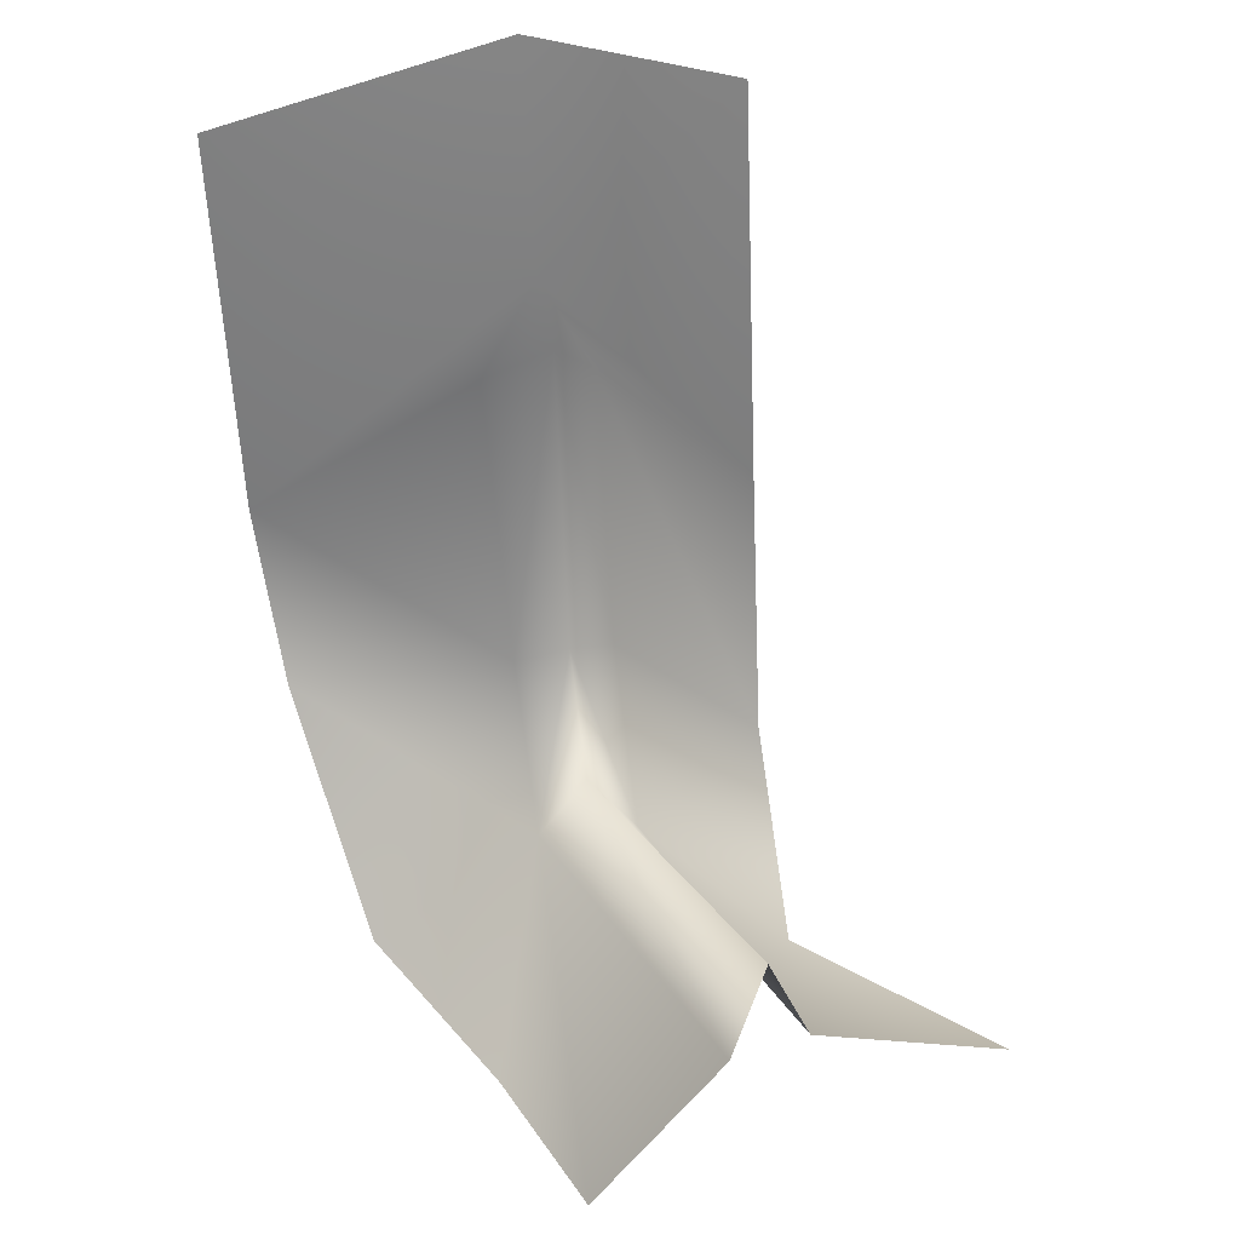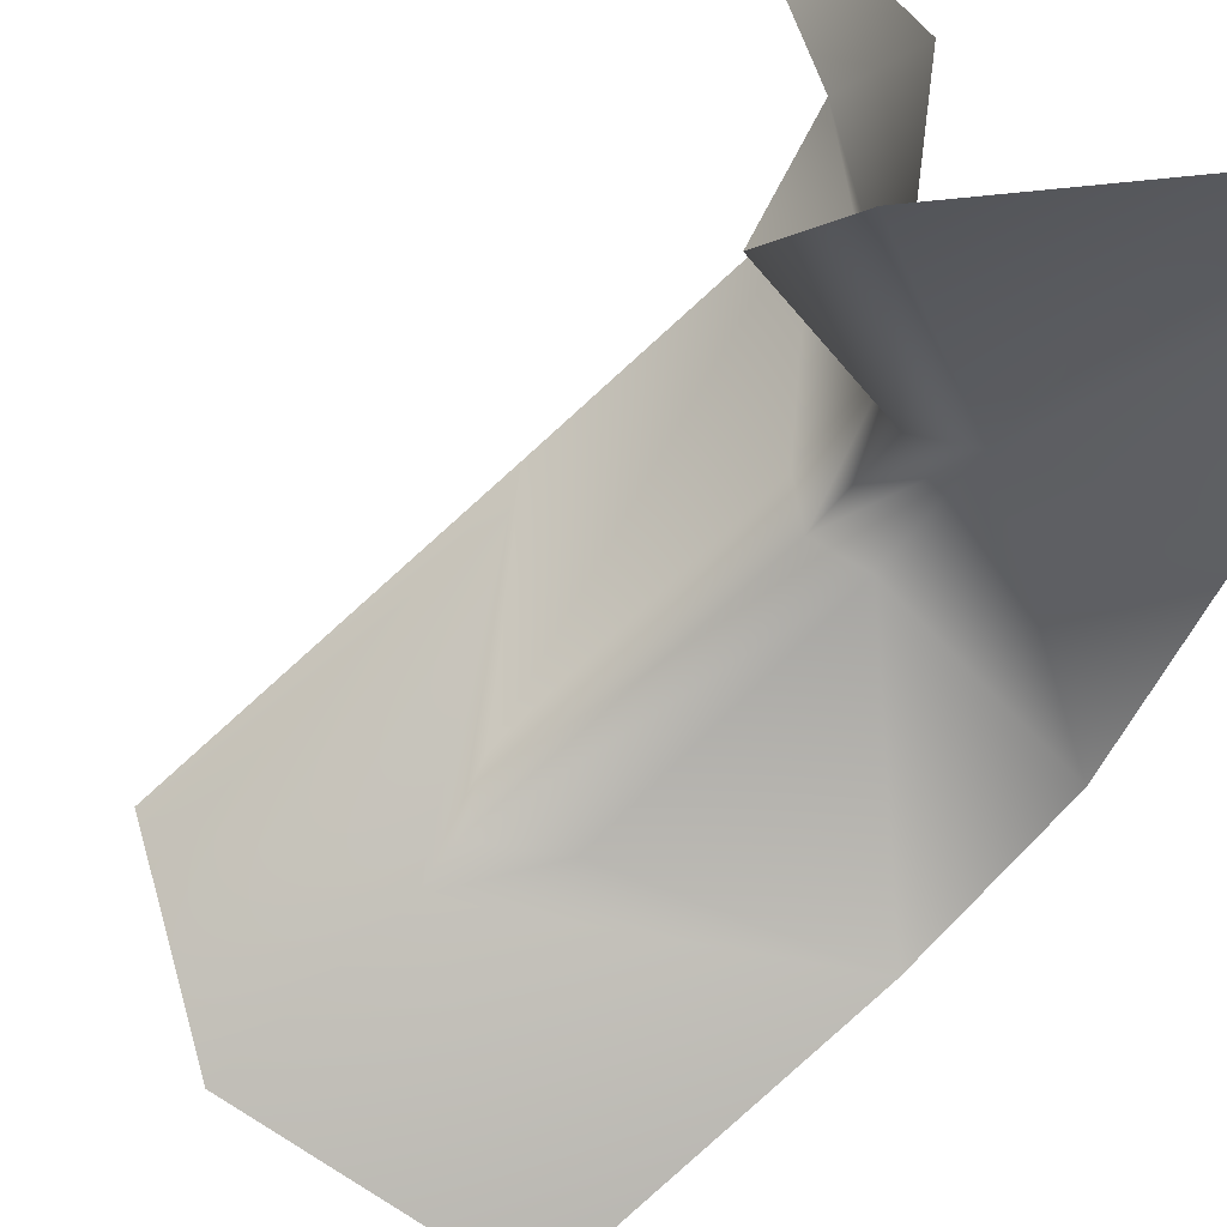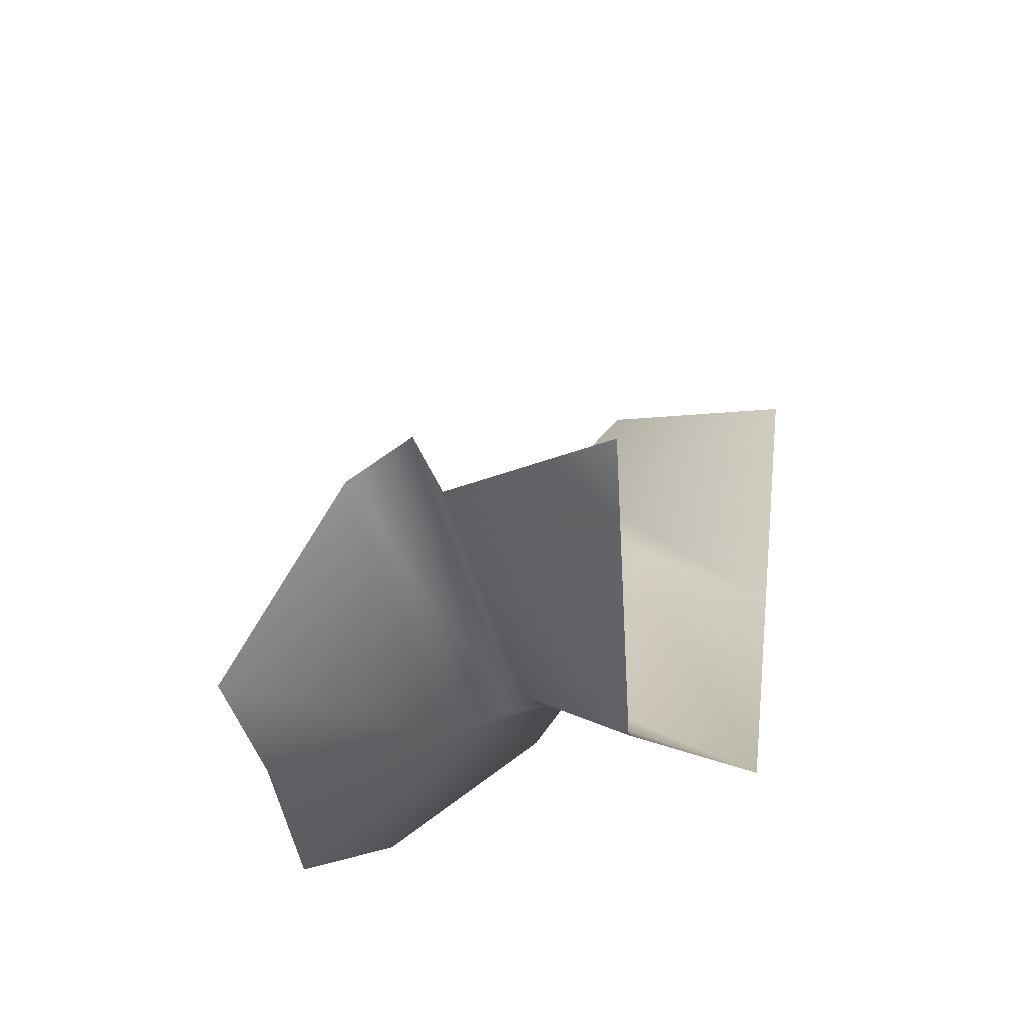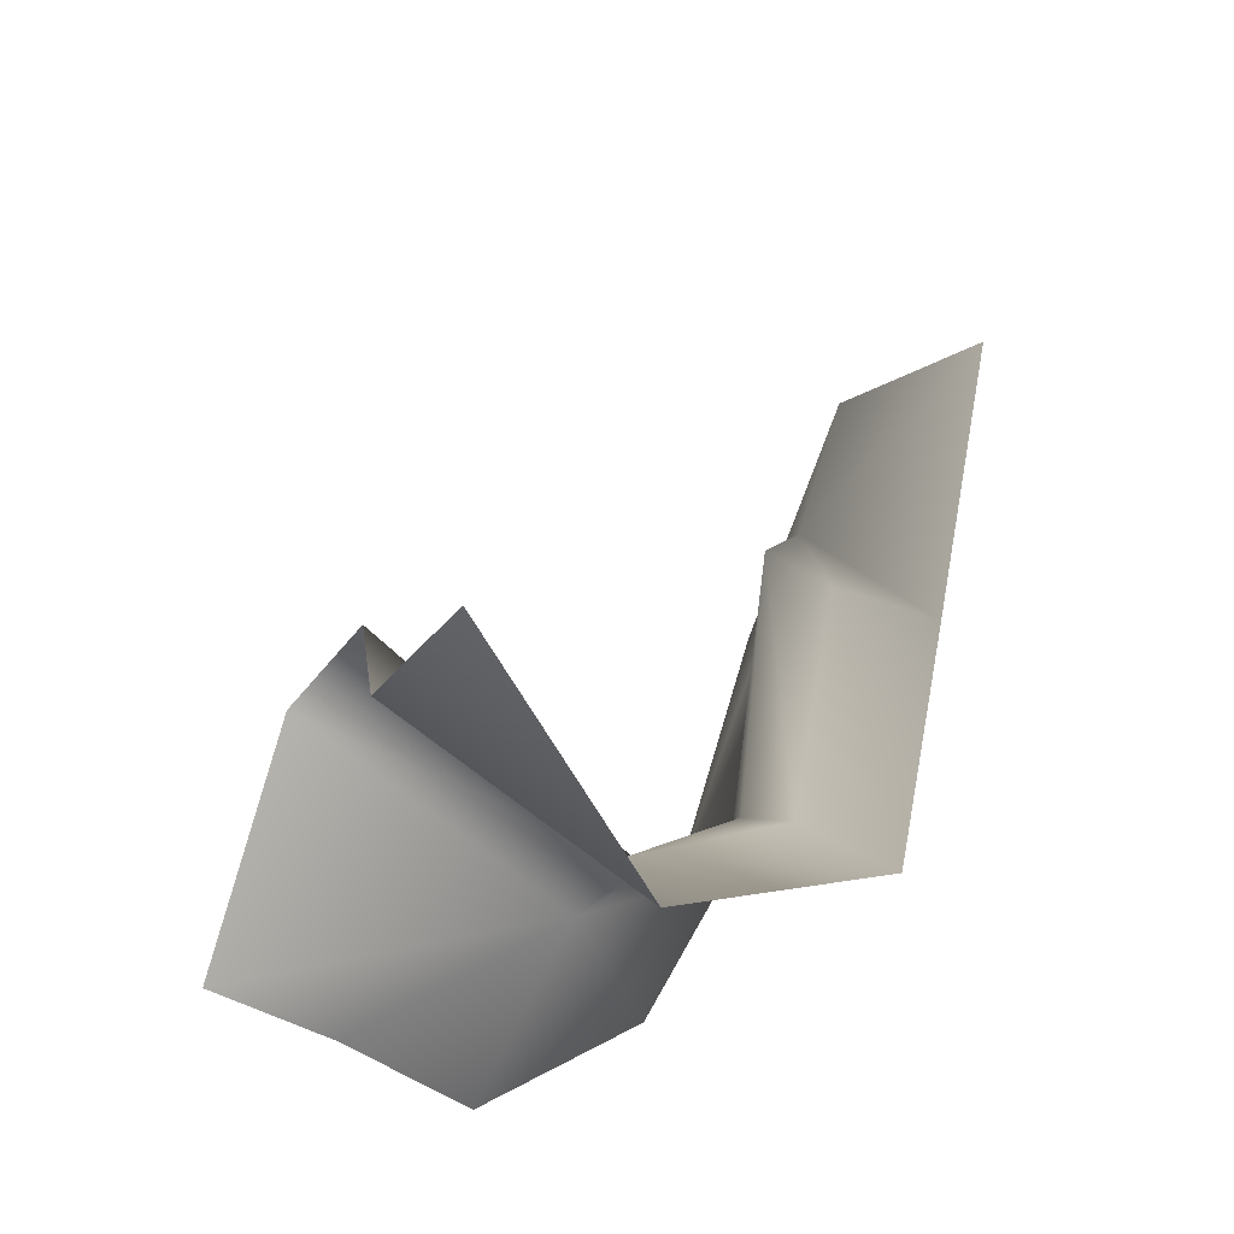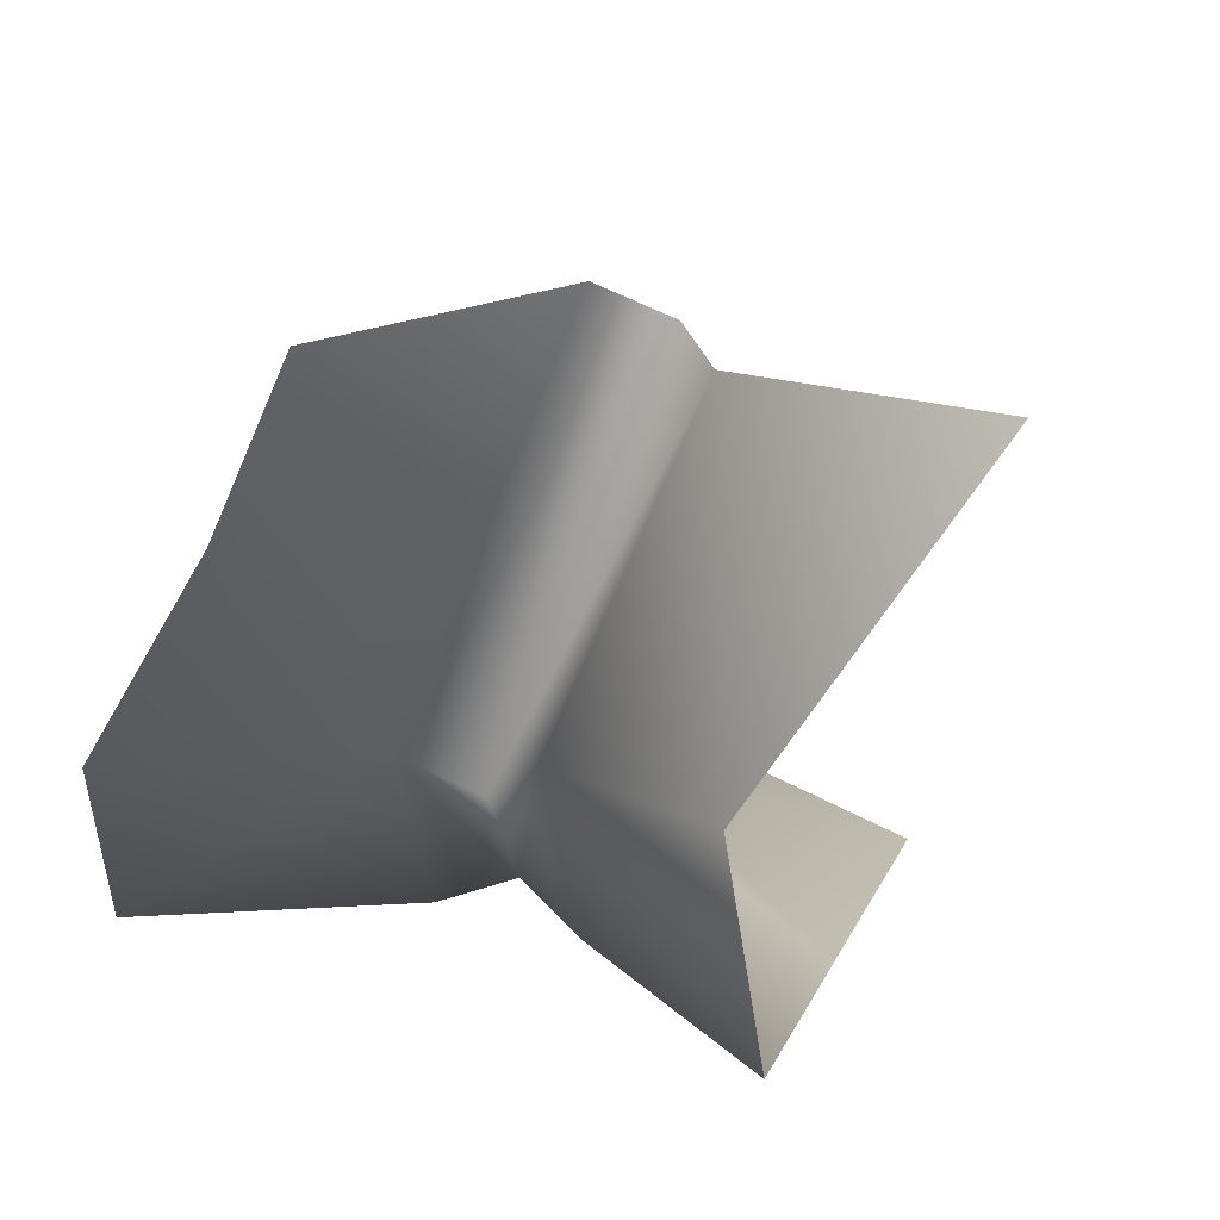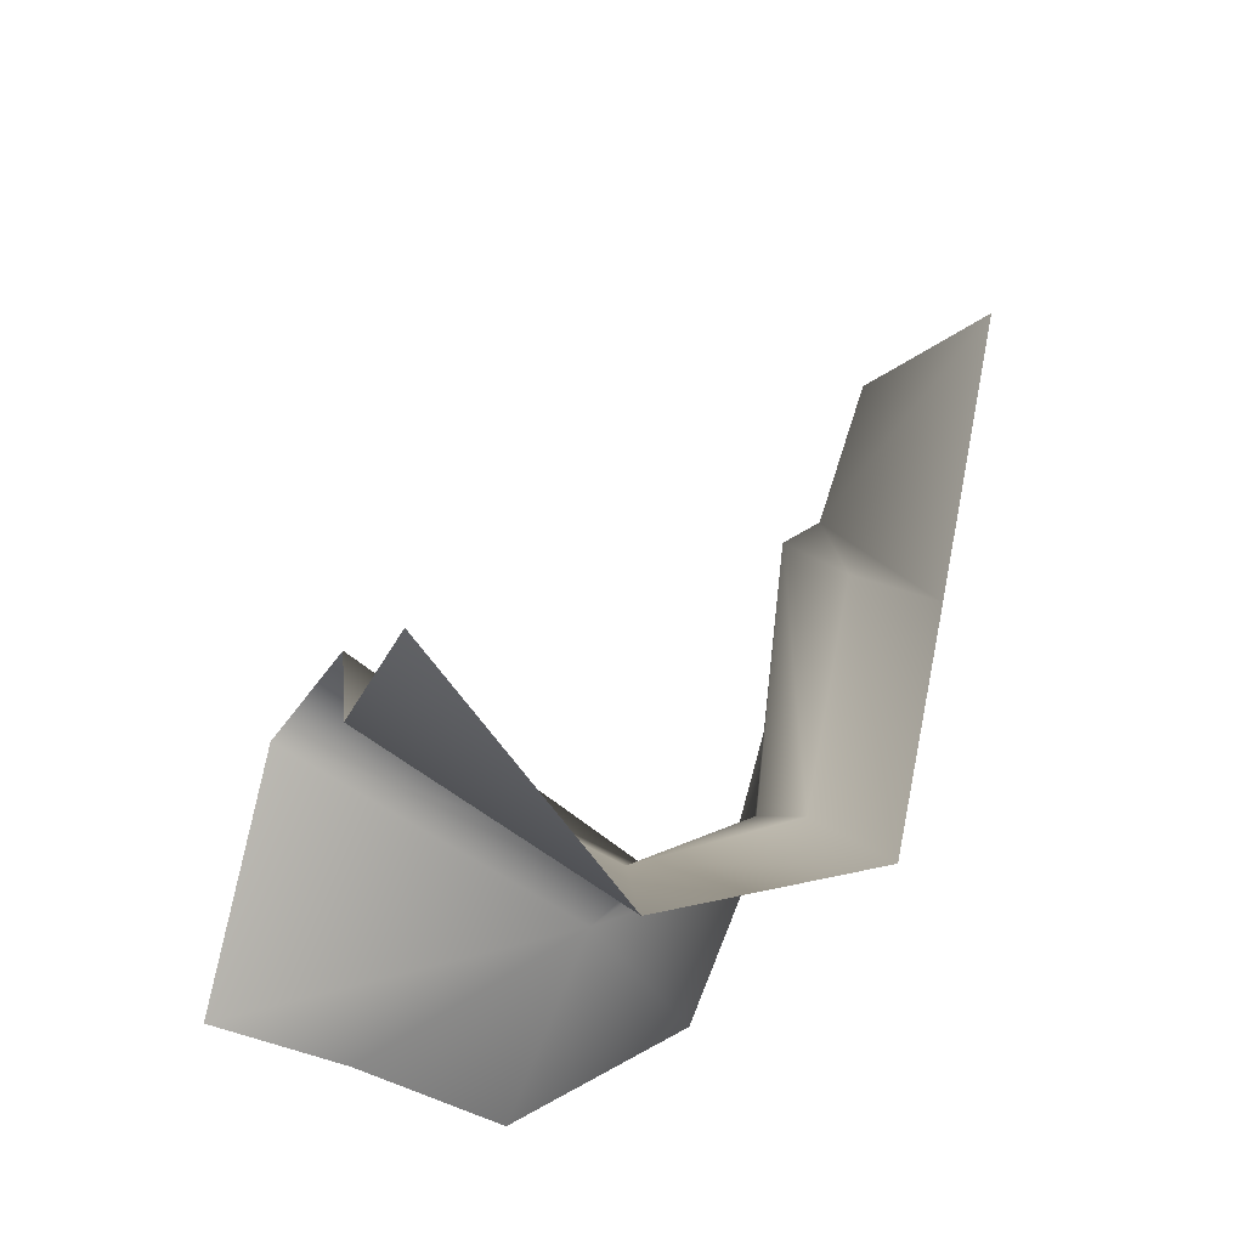
<metadata>
{"format":"obj","ext":"obj","renderer":"f3d","projection":"perspective","resolution":1024,"background":"white","views":[{"elev":44.5,"azim":-10.0,"up":"+Y"},{"elev":78.6,"azim":-130.1,"up":"+Z"},{"elev":-46.9,"azim":37.2,"up":"+Y"},{"elev":-41.5,"azim":64.2,"up":"+Y"},{"elev":21.1,"azim":12.6,"up":"+Z"},{"elev":-41.2,"azim":70.5,"up":"+Y"}]}
</metadata>
<code>
o D27C_L
v 53.13 18.56 -3.982
v 52.93 18.71 -4.169
v 52.93 19.1 -4.618
v 53.15 18.96 -4.739
v 53.13 18.56 -3.982
v 52.93 19.1 -4.618
v 52.68 18.57 -3.992
v 52.68 18.99 -4.681
v 52.93 19.1 -4.618
v 52.93 18.71 -4.169
v 52.68 18.57 -3.992
v 52.93 19.1 -4.618
v 52.88 20.9 -5.008
v 51.56 21.47 -5.463
v 52.87 21.9 -5.29
v 53.64 18.53 -2.736
v 53.44 19.03 -2.751
v 52.93 18.71 -4.169
v 53.13 18.56 -3.982
v 53.64 18.53 -2.736
v 52.93 18.71 -4.169
v 53.25 18.69 -2.551
v 52.68 18.57 -3.992
v 52.93 18.71 -4.169
v 53.44 19.03 -2.751
v 53.25 18.69 -2.551
v 52.93 18.71 -4.169
v 52.68 18.99 -4.681
v 52.62 20.38 -5.019
v 52.91 20.68 -4.805
v 52.93 19.1 -4.618
v 52.68 18.99 -4.681
v 52.91 20.68 -4.805
v 52.62 20.38 -5.019
v 52.88 20.9 -5.008
v 52.91 20.68 -4.805
v 52.68 18.57 -3.992
v 51.9 18.09 -3.909
v 51.65 18.9 -4.799
v 52.68 18.99 -4.681
v 52.68 18.57 -3.992
v 51.65 18.9 -4.799
v 53.13 18.56 -3.982
v 53.15 18.96 -4.739
v 53.86 18.25 -4.767
v 53.81 17.83 -3.794
v 53.13 18.56 -3.982
v 53.86 18.25 -4.767
v 52.88 20.9 -5.008
v 52.62 20.38 -5.019
v 51.58 19.8 -5.018
v 51.56 21.47 -5.463
v 52.88 20.9 -5.008
v 51.58 19.8 -5.018
v 52.88 20.9 -5.008
v 53.85 21.47 -5.463
v 53.85 19.61 -5.065
v 53.12 20.38 -5.019
v 52.88 20.9 -5.008
v 53.85 19.61 -5.065
v 52.68 18.57 -3.992
v 52.36 17.94 -3.151
v 51.9 18.09 -3.909
v 53.64 18.53 -2.736
v 53.13 18.56 -3.982
v 53.81 17.83 -3.794
v 52.65 17.82 -2.527
v 52.36 17.94 -3.151
v 52.68 18.57 -3.992
v 53.25 18.69 -2.551
v 52.65 17.82 -2.527
v 52.68 18.57 -3.992
v 53.81 17.83 -3.794
v 54.53 18.24 -2.72
v 53.64 18.53 -2.736
v 51.58 19.8 -5.018
v 52.62 20.38 -5.019
v 52.68 18.99 -4.681
v 51.65 18.9 -4.799
v 51.58 19.8 -5.018
v 52.68 18.99 -4.681
v 52.91 20.68 -4.805
v 53.12 20.38 -5.019
v 53.15 18.96 -4.739
v 52.93 19.1 -4.618
v 52.91 20.68 -4.805
v 53.15 18.96 -4.739
v 53.86 18.25 -4.767
v 53.15 18.96 -4.739
v 53.12 20.38 -5.019
v 53.85 19.61 -5.065
v 53.86 18.25 -4.767
v 53.12 20.38 -5.019
v 52.91 20.68 -4.805
v 52.88 20.9 -5.008
v 53.12 20.38 -5.019
v 52.87 21.9 -5.29
v 53.85 21.47 -5.463
v 52.88 20.9 -5.008
f 1 2 3
f 4 5 6
f 7 8 9
f 10 11 12
f 13 14 15
f 16 17 18
f 19 20 21
f 22 23 24
f 25 26 27
f 28 29 30
f 31 32 33
f 34 35 36
f 37 38 39
f 40 41 42
f 43 44 45
f 46 47 48
f 49 50 51
f 52 53 54
f 55 56 57
f 58 59 60
f 61 62 63
f 64 65 66
f 67 68 69
f 70 71 72
f 73 74 75
f 76 77 78
f 79 80 81
f 82 83 84
f 85 86 87
f 88 89 90
f 91 92 93
f 94 95 96
f 97 98 99

</code>
